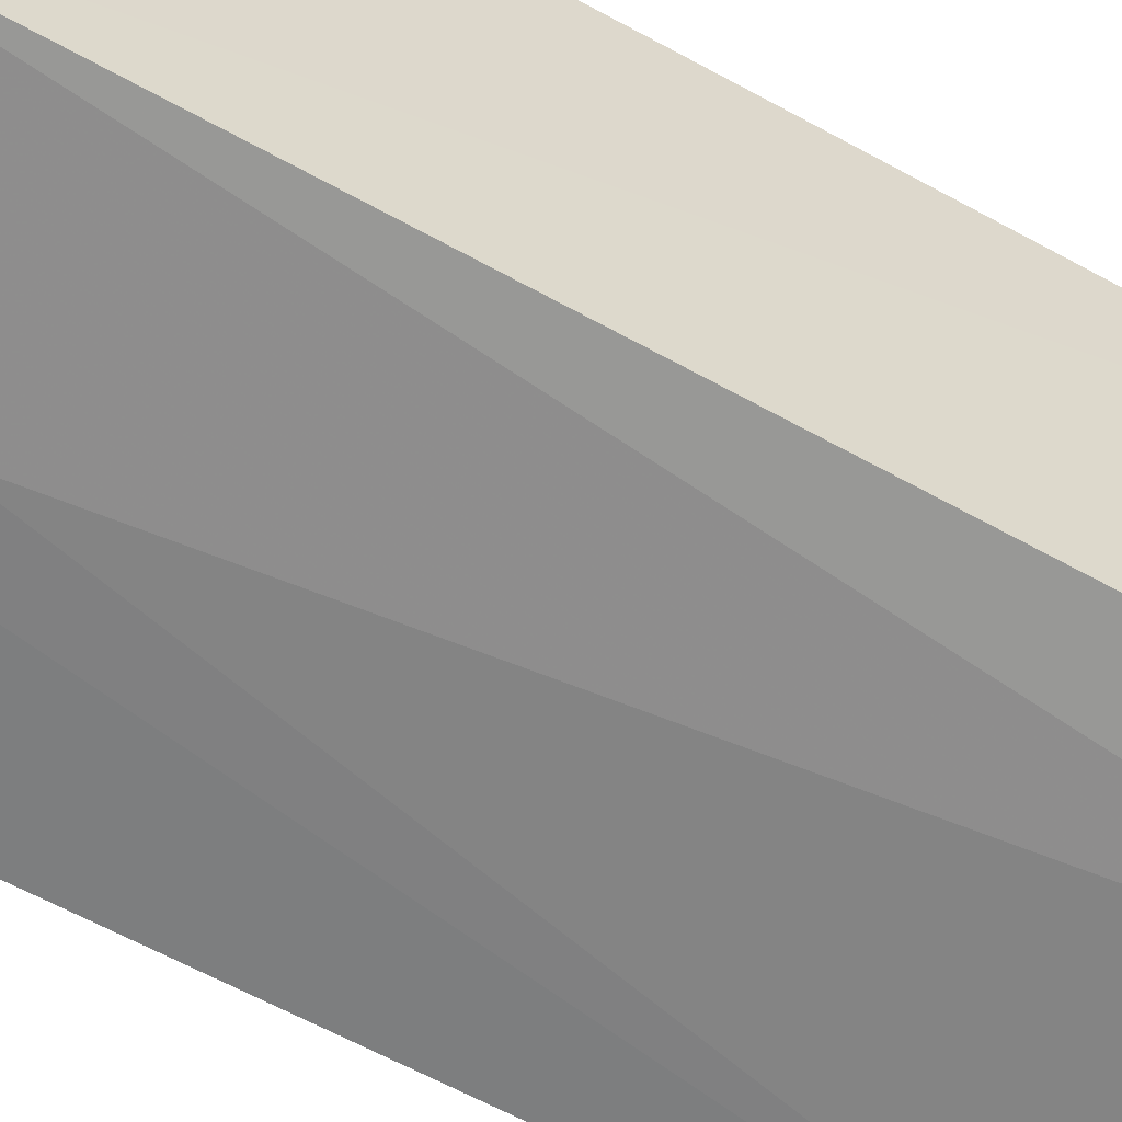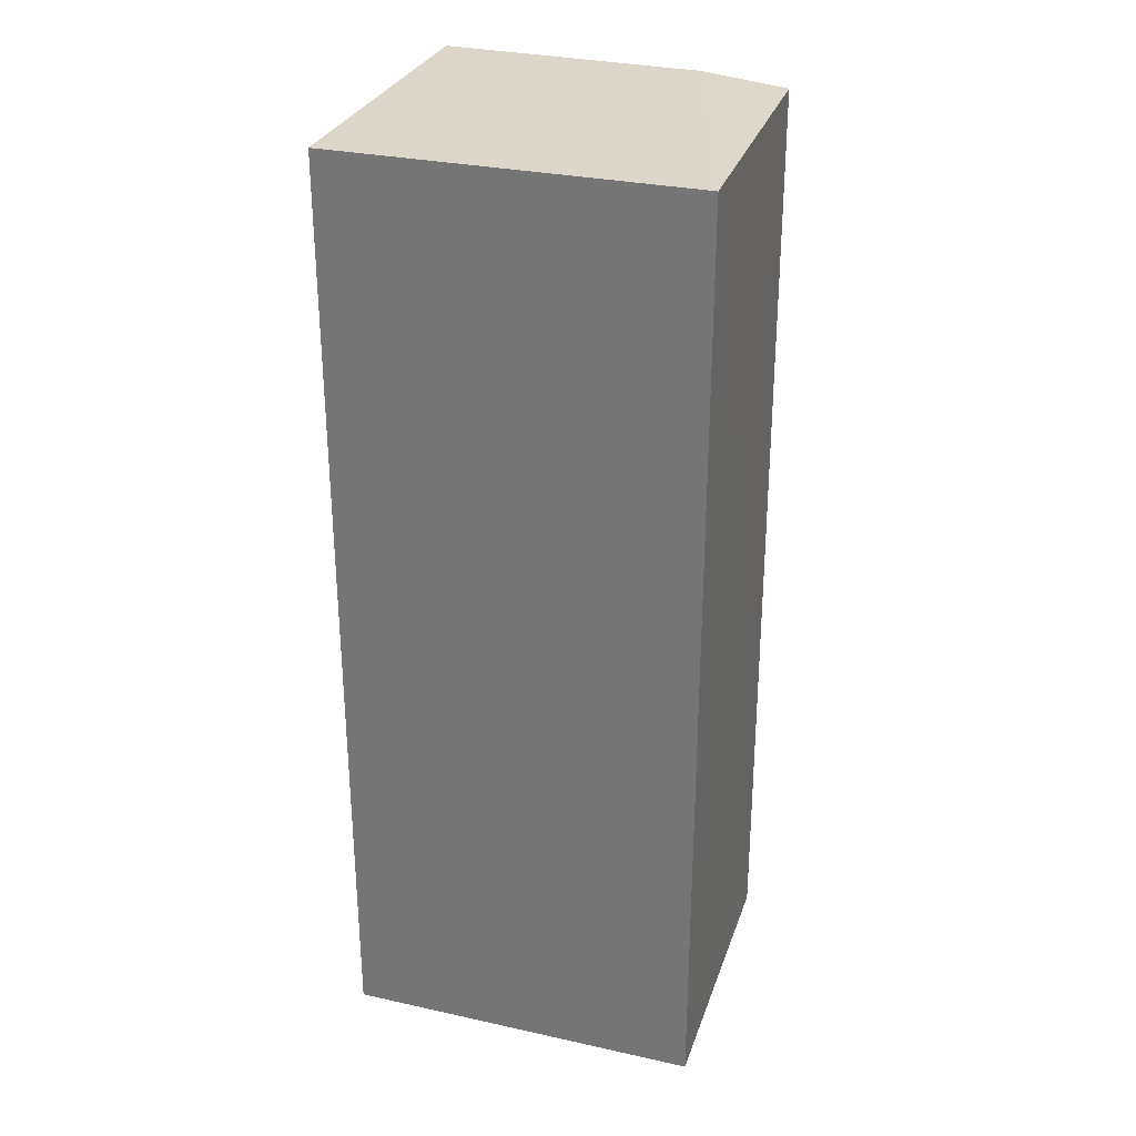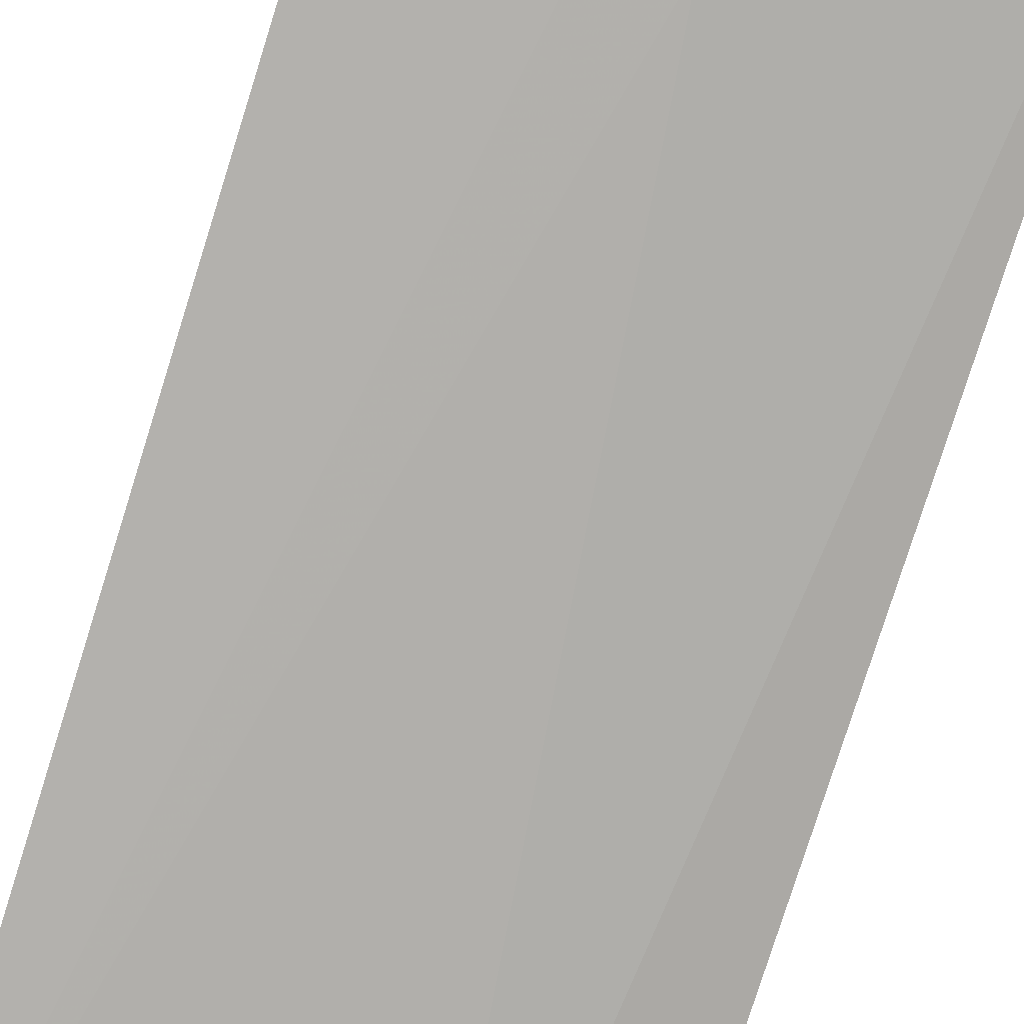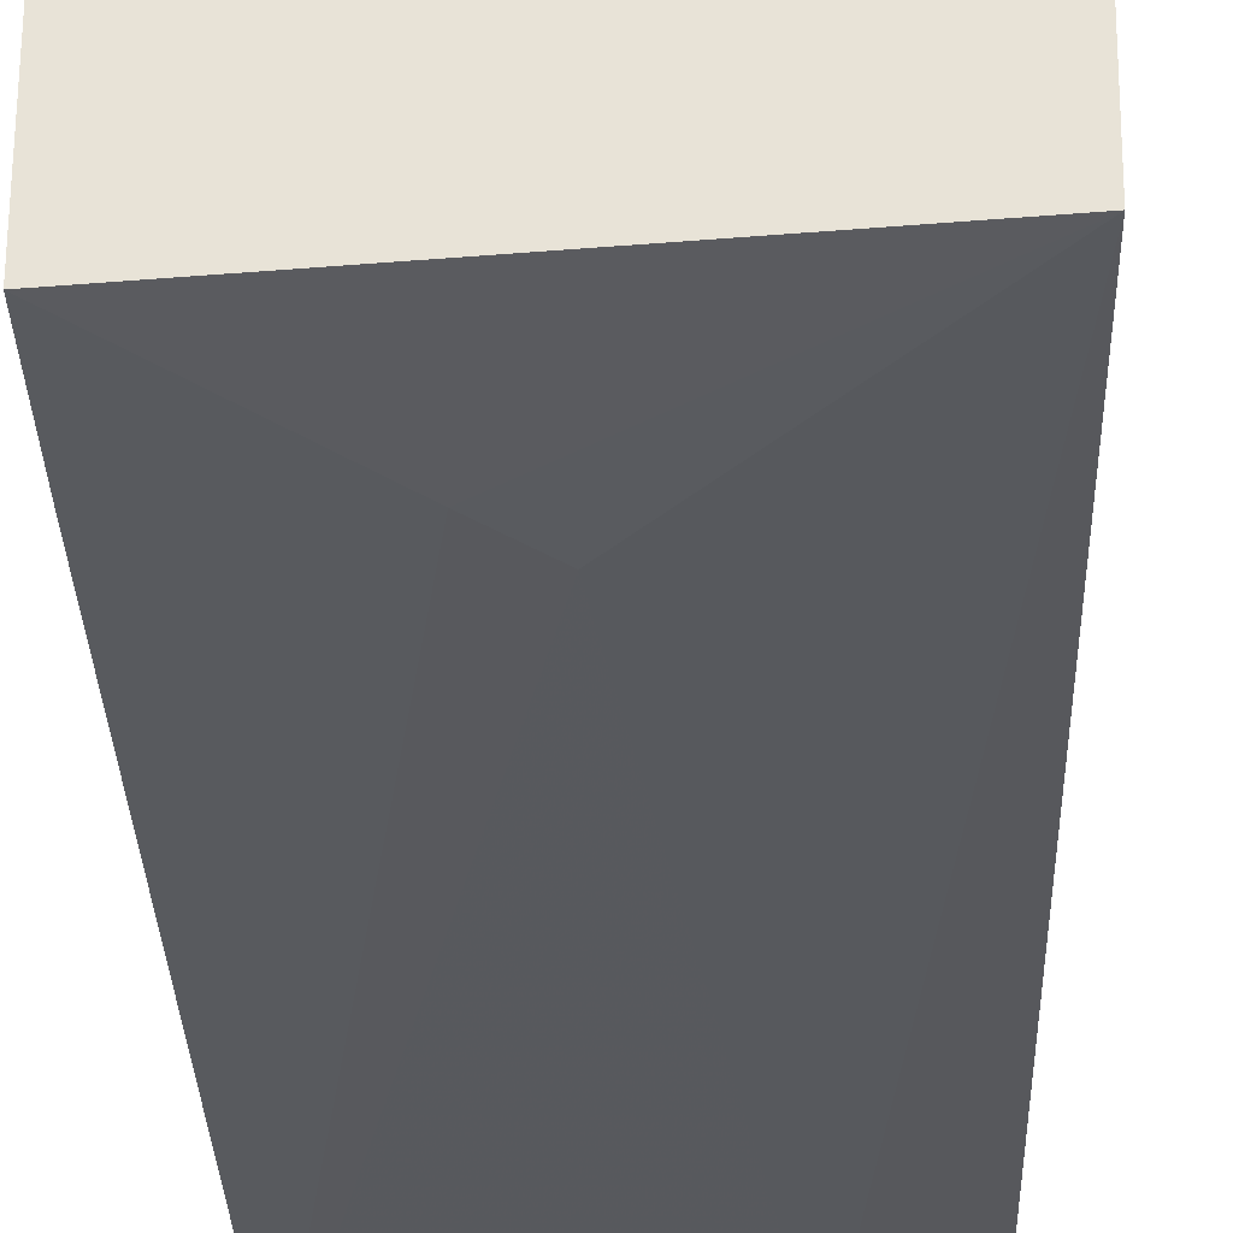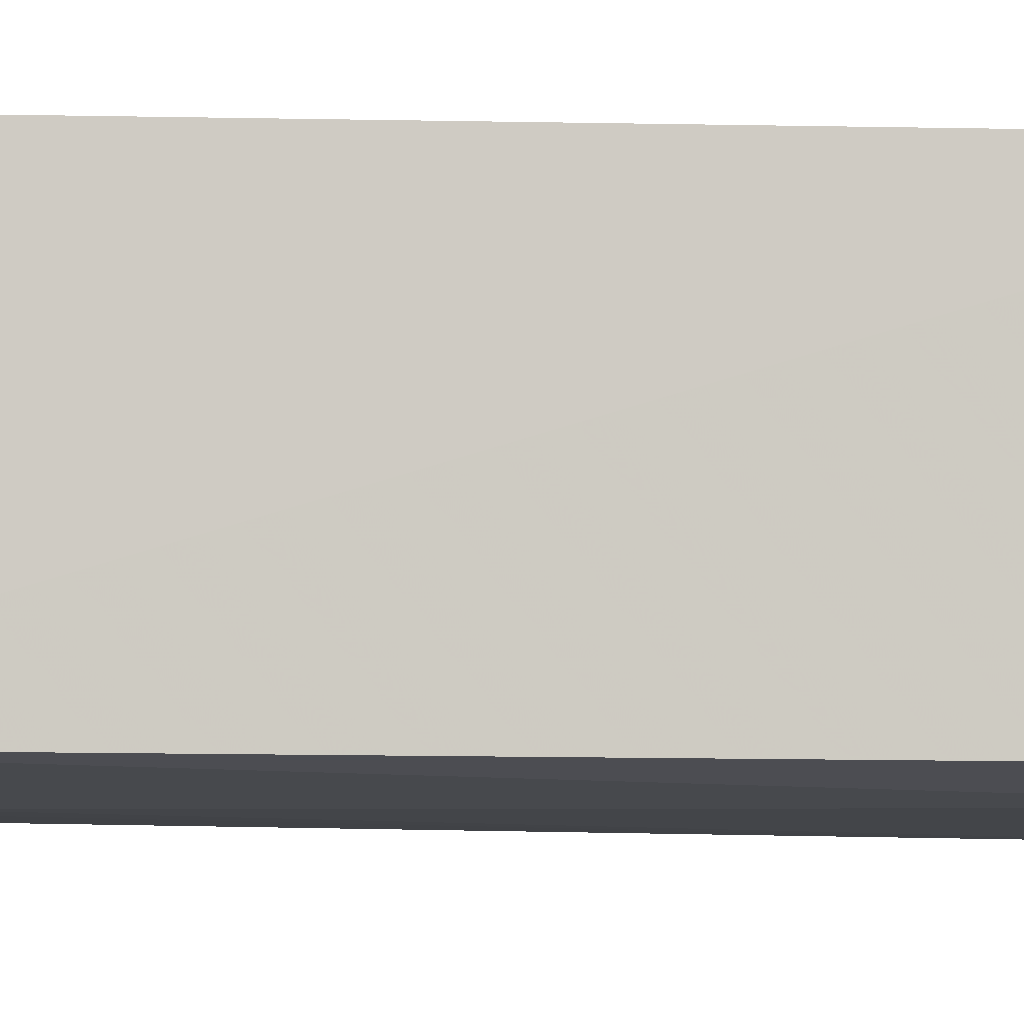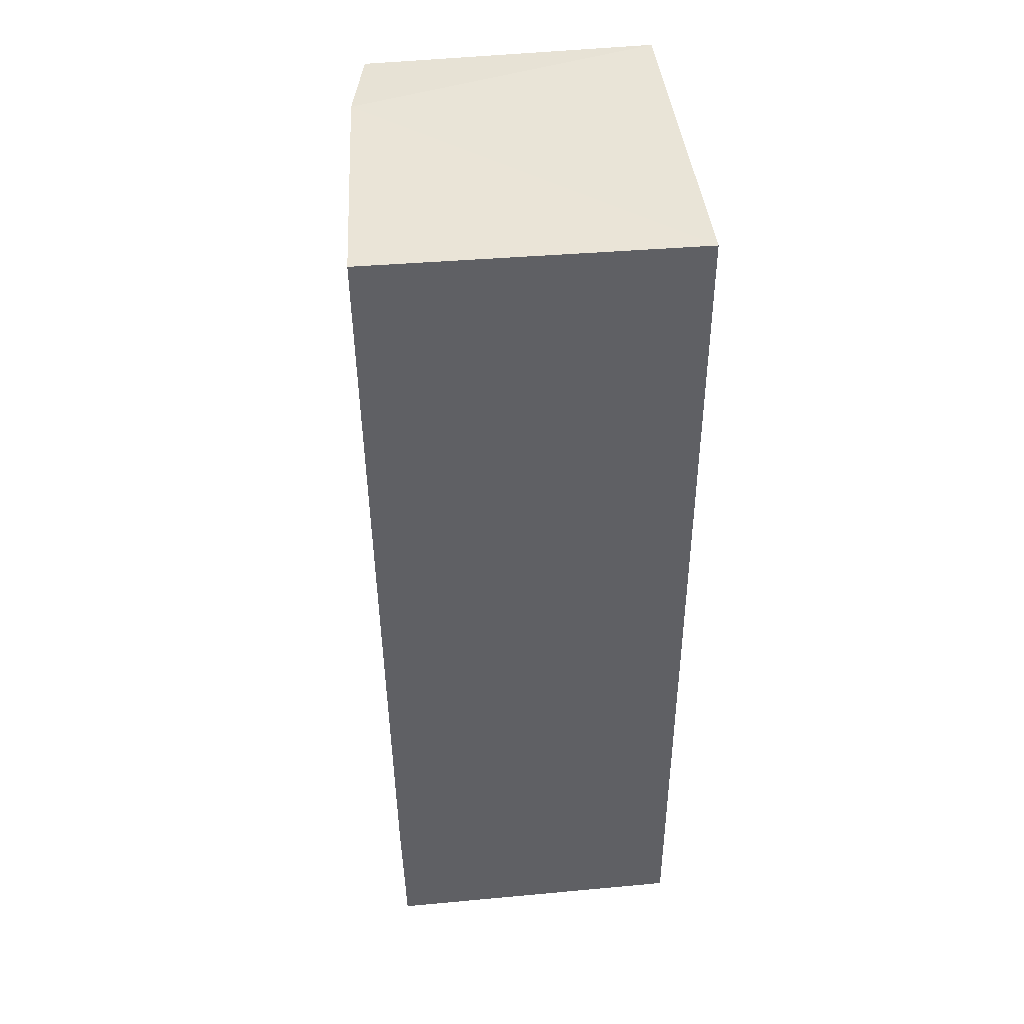
<metadata>
{"format":"obj","ext":"obj","renderer":"f3d","projection":"perspective","resolution":1024,"background":"white","views":[{"elev":-58.1,"azim":-120.0,"up":"+Y"},{"elev":29.8,"azim":-162.1,"up":"+Z"},{"elev":-78.5,"azim":162.6,"up":"+Y"},{"elev":-29.7,"azim":-178.2,"up":"+Y"},{"elev":-5.1,"azim":-94.4,"up":"+Y"},{"elev":42.9,"azim":83.7,"up":"+Z"}]}
</metadata>
<code>
v 0.0008081 -0.01869 0.07454
v 0.0007343 -0.03914 0.07464
v 0.0008071 -0.03815 0.01545
v -0.0217 -0.01869 0.01545
v -0.0217 -0.01869 0.07454
v -0.0215 -0.03667 0.01553
v 0.0008081 -0.01869 0.01545
v 0.0008224 -0.03837 0.02396
v -0.01574 -0.03817 0.0748
v -0.01019 -0.03819 0.02679
v -0.02126 -0.03706 0.07456
v -0.007518 -0.03824 0.02399
f 5 1 4
f 6 4 3
f 6 5 4
f 7 3 4
f 7 4 1
f 8 1 2
f 8 7 1
f 8 3 7
f 9 2 1
f 9 1 5
f 10 9 6
f 10 2 9
f 11 9 5
f 11 5 6
f 11 6 9
f 12 10 6
f 12 6 3
f 12 3 8
f 12 8 2
f 12 2 10

</code>
